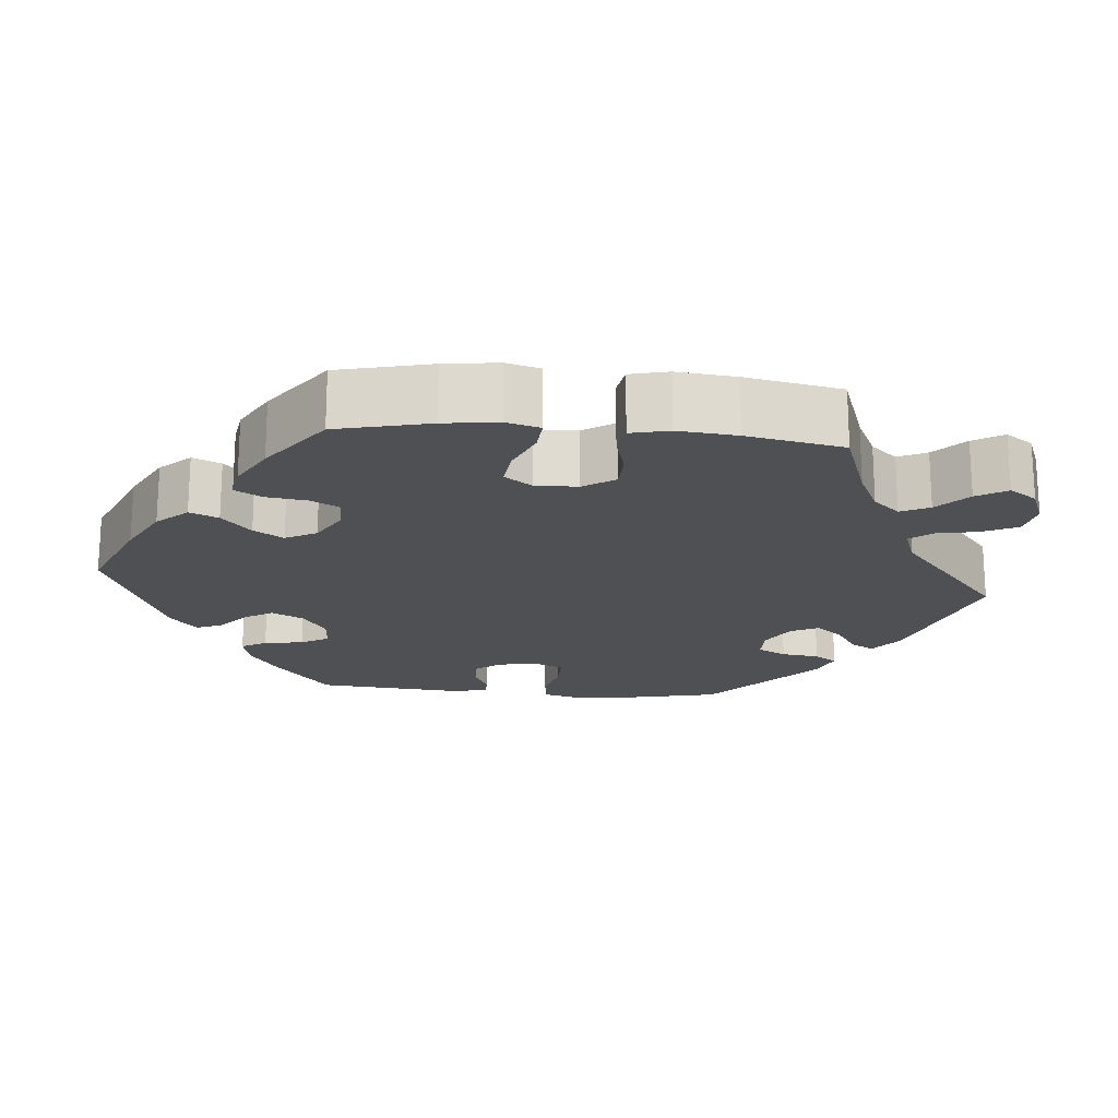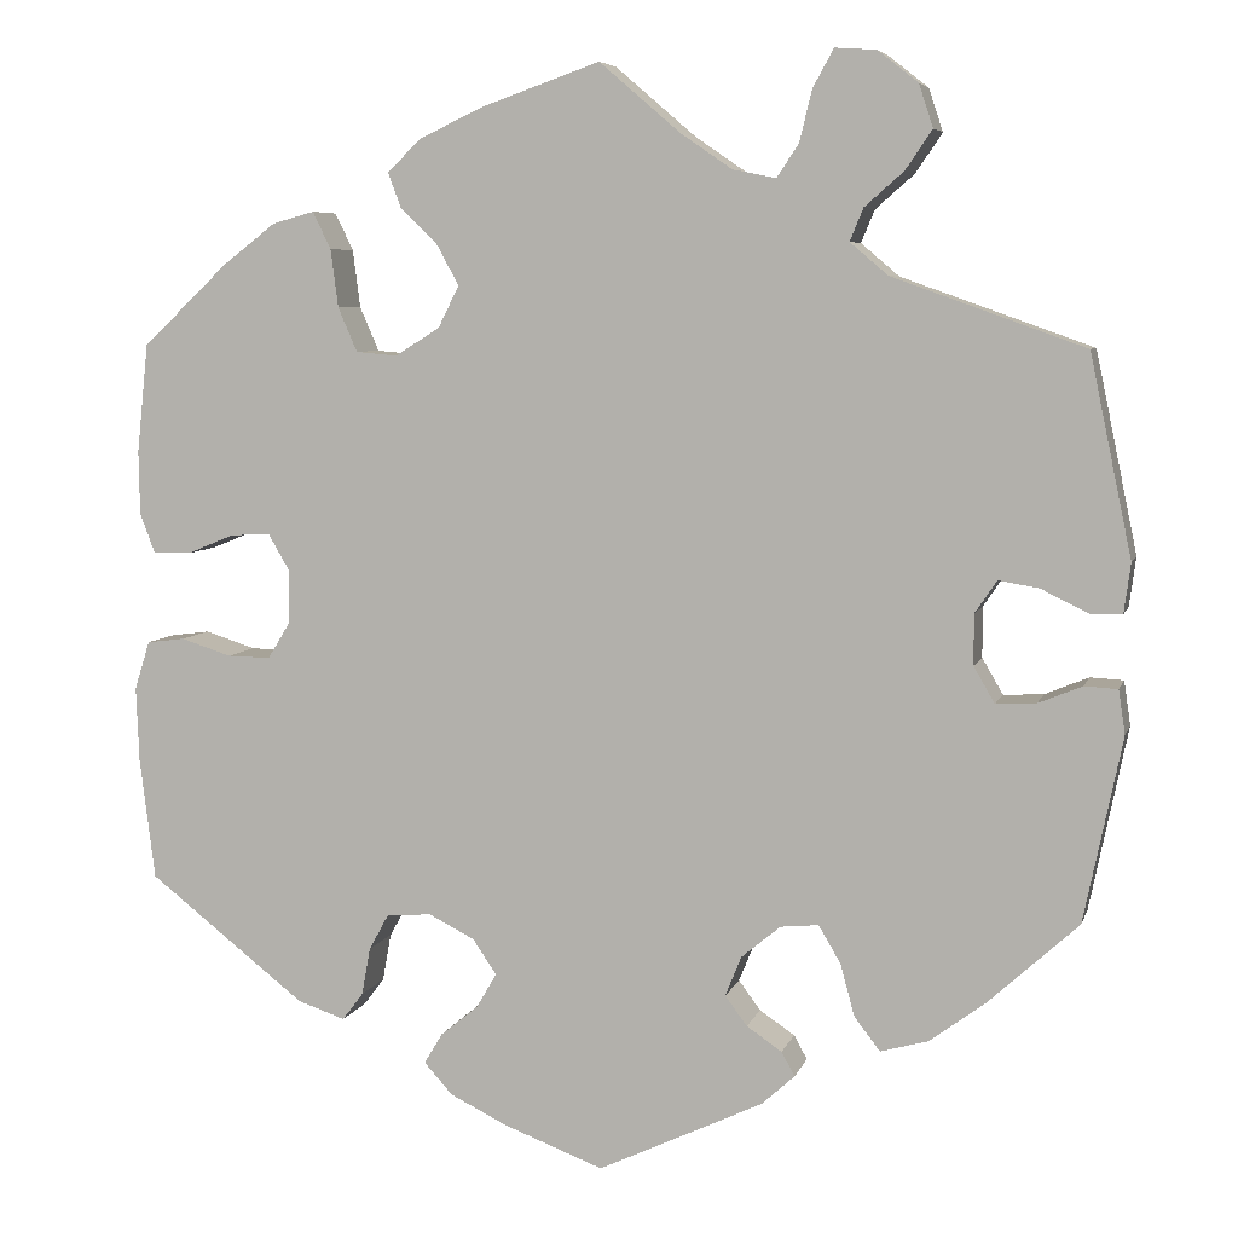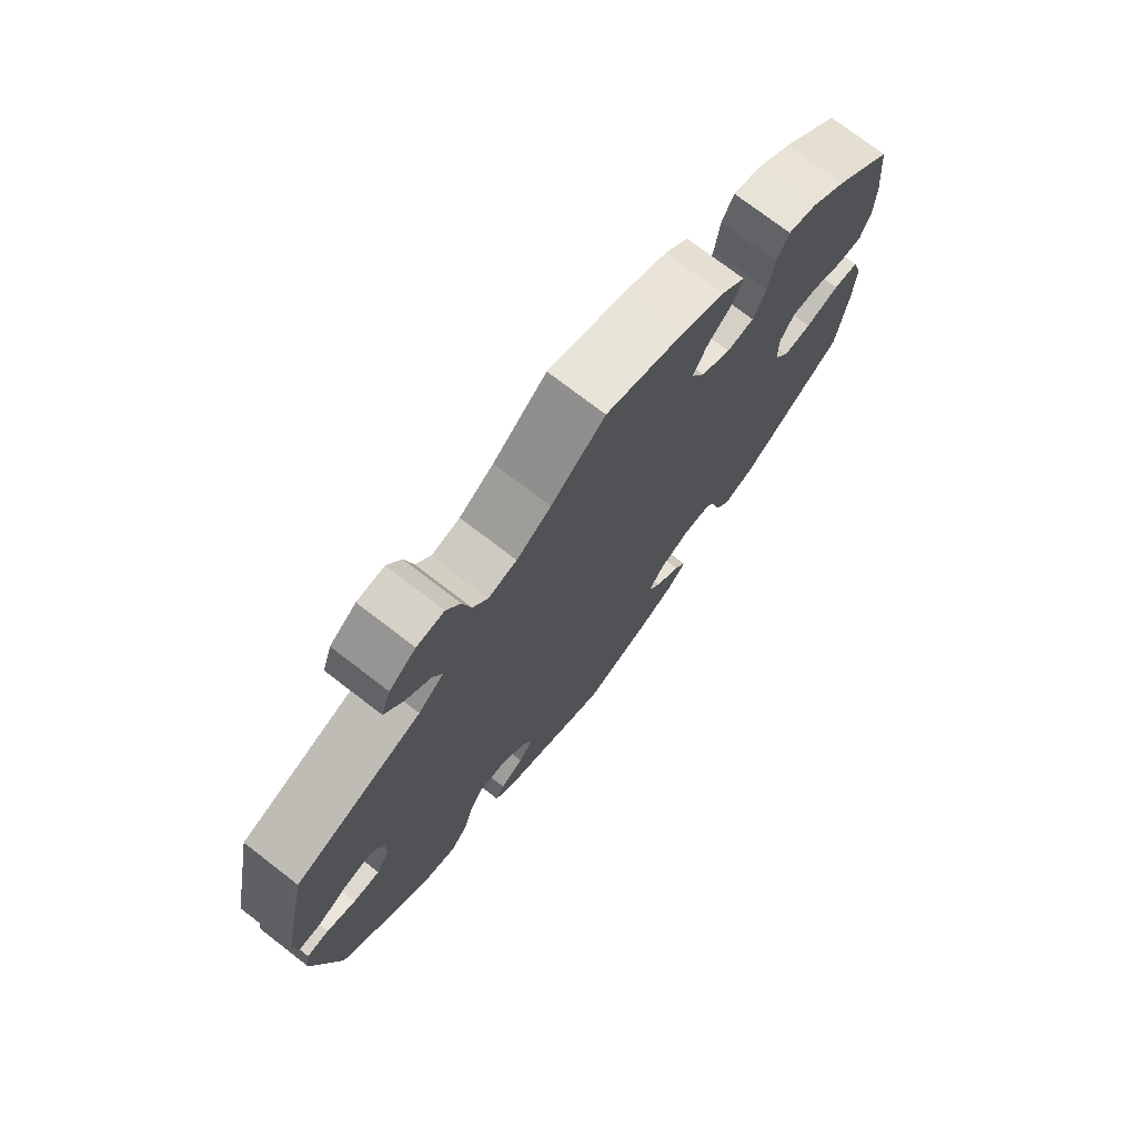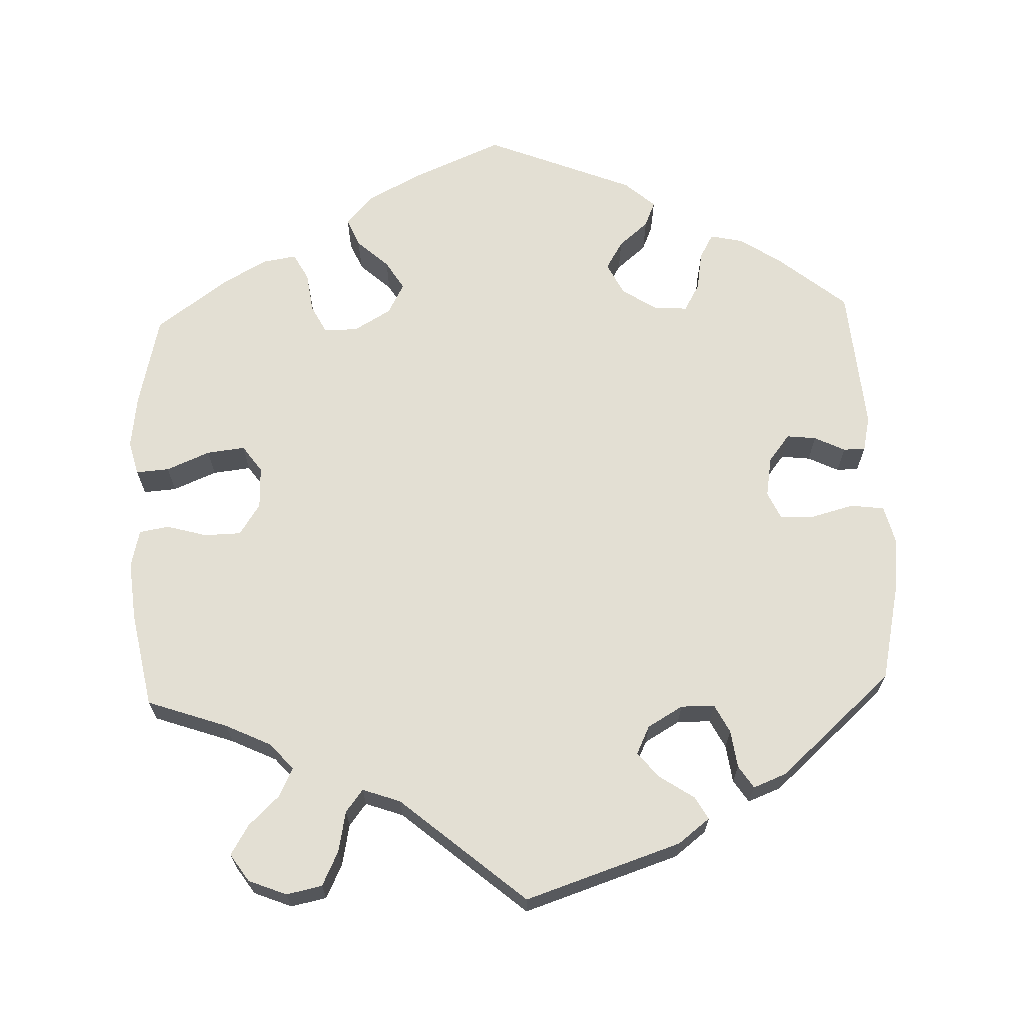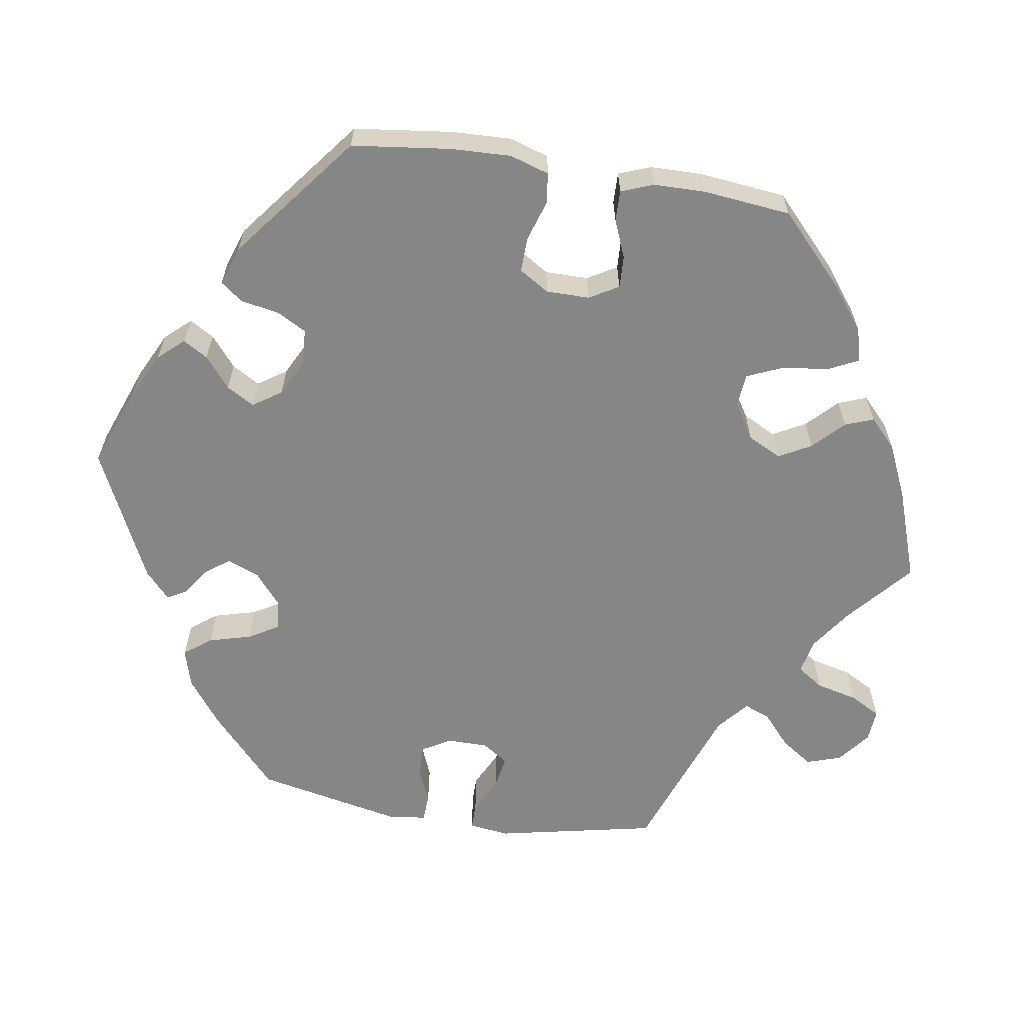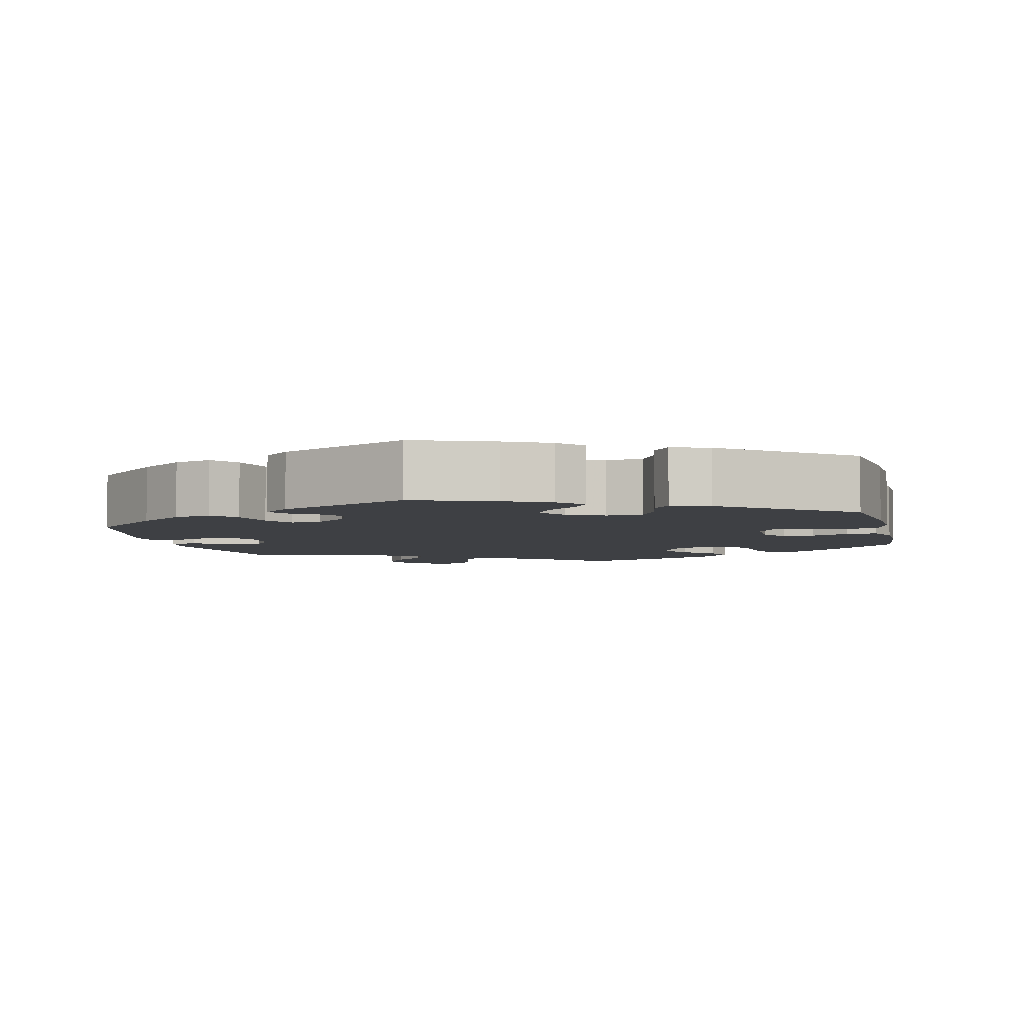
<metadata>
{"format":"obj","ext":"obj","renderer":"f3d","projection":"perspective","resolution":1024,"background":"white","views":[{"elev":-19.2,"azim":-35.3,"up":"+Y"},{"elev":6.3,"azim":14.2,"up":"+Z"},{"elev":74.3,"azim":127.6,"up":"+Z"},{"elev":66.9,"azim":57.8,"up":"+Y"},{"elev":-62.0,"azim":-99.1,"up":"+Y"},{"elev":-4.9,"azim":-166.4,"up":"+Y"}]}
</metadata>
<code>
v -0.517 0.07 -0.16
v -0.52 0.07 -0.082
v -0.504 0.07 -0.031
v -0.464 0.07 -0.026
v -0.411 0.07 -0.043
v -0.366 0.07 -0.044
v -0.342 0.07 -0.005
v -0.342 0.07 0.051
v -0.364 0.07 0.089
v -0.406 0.07 0.087
v -0.455 0.07 0.067
v -0.495 0.07 0.066
v -0.511 0.07 0.108
v -0.512 0.07 0.175
v -0.5 0.07 0.289
v -0.41 0.07 0.374
v -0.354 0.07 0.417
v -0.31 0.07 0.429
v -0.291 0.07 0.39
v -0.283 0.07 0.329
v -0.263 0.07 0.283
v -0.22 0.07 0.279
v -0.173 0.07 0.308
v -0.151 0.07 0.352
v -0.174 0.07 0.394
v -0.213 0.07 0.432
v -0.227 0.07 0.469
v -0.19 0.07 0.504
v -0.12 0.07 0.536
v 0 0.07 0.578
v 0.085 0.07 0.505
v 0.139 0.07 0.468
v 0.184 0.07 0.459
v 0.207 0.07 0.493
v 0.22 0.07 0.547
v 0.242 0.07 0.587
v 0.285 0.07 0.584
v 0.327 0.07 0.551
v 0.342 0.07 0.506
v 0.314 0.07 0.465
v 0.273 0.07 0.429
v 0.259 0.07 0.395
v 0.299 0.07 0.361
v 0.5 0.07 0.289
v 0.544 0.07 0.079
v 0.537 0.07 0.027
v 0.503 0.07 0.027
v 0.454 0.07 0.051
v 0.412 0.07 0.058
v 0.389 0.07 0.024
v 0.389 0.07 -0.029
v 0.411 0.07 -0.067
v 0.453 0.07 -0.065
v 0.499 0.07 -0.046
v 0.534 0.07 -0.048
v 0.541 0.07 -0.094
v 0.501 0.07 -0.288
v 0.407 0.07 -0.374
v 0.348 0.07 -0.418
v 0.298 0.07 -0.432
v 0.271 0.07 -0.397
v 0.256 0.07 -0.342
v 0.233 0.07 -0.303
v 0.193 0.07 -0.307
v 0.152 0.07 -0.341
v 0.135 0.07 -0.383
v 0.158 0.07 -0.414
v 0.195 0.07 -0.439
v 0.209 0.07 -0.464
v 0.174 0.07 -0.496
v 0.001 0.07 -0.578
v -0.105 0.07 -0.538
v -0.164 0.07 -0.509
v -0.194 0.07 -0.476
v -0.175 0.07 -0.444
v -0.135 0.07 -0.411
v -0.114 0.07 -0.375
v -0.139 0.07 -0.338
v -0.187 0.07 -0.314
v -0.234 0.07 -0.317
v -0.255 0.07 -0.355
v -0.264 0.07 -0.405
v -0.286 0.07 -0.434
v -0.336 0.07 -0.417
v -0.501 0.07 -0.288
v -0.517 0 -0.16
v -0.52 0 -0.082
v -0.504 0 -0.031
v -0.464 0 -0.026
v -0.411 0 -0.043
v -0.366 0 -0.044
v -0.342 0 -0.005
v -0.342 0 0.051
v -0.364 0 0.089
v -0.406 0 0.087
v -0.455 0 0.067
v -0.495 0 0.066
v -0.511 0 0.108
v -0.512 0 0.175
v -0.5 0 0.289
v -0.41 0 0.374
v -0.354 0 0.417
v -0.31 0 0.429
v -0.291 0 0.39
v -0.283 0 0.329
v -0.263 0 0.283
v -0.22 0 0.279
v -0.173 0 0.308
v -0.151 0 0.352
v -0.174 0 0.394
v -0.213 0 0.432
v -0.227 0 0.469
v -0.19 0 0.504
v -0.12 0 0.536
v 0 0 0.578
v 0.085 0 0.505
v 0.139 0 0.468
v 0.184 0 0.459
v 0.207 0 0.493
v 0.22 0 0.547
v 0.242 0 0.587
v 0.285 0 0.584
v 0.327 0 0.551
v 0.342 0 0.506
v 0.314 0 0.465
v 0.273 0 0.429
v 0.259 0 0.395
v 0.299 0 0.361
v 0.5 0 0.289
v 0.544 0 0.079
v 0.537 0 0.027
v 0.503 0 0.027
v 0.454 0 0.051
v 0.412 0 0.058
v 0.389 0 0.024
v 0.389 0 -0.029
v 0.411 0 -0.067
v 0.453 0 -0.065
v 0.499 0 -0.046
v 0.534 0 -0.048
v 0.541 0 -0.094
v 0.501 0 -0.288
v 0.407 0 -0.374
v 0.348 0 -0.418
v 0.298 0 -0.432
v 0.271 0 -0.397
v 0.256 0 -0.342
v 0.233 0 -0.303
v 0.193 0 -0.307
v 0.152 0 -0.341
v 0.135 0 -0.383
v 0.158 0 -0.414
v 0.195 0 -0.439
v 0.209 0 -0.464
v 0.174 0 -0.496
v 0.001 0 -0.578
v -0.105 0 -0.538
v -0.164 0 -0.509
v -0.194 0 -0.476
v -0.175 0 -0.444
v -0.135 0 -0.411
v -0.114 0 -0.375
v -0.139 0 -0.338
v -0.187 0 -0.314
v -0.234 0 -0.317
v -0.255 0 -0.355
v -0.264 0 -0.405
v -0.286 0 -0.434
v -0.336 0 -0.417
v -0.501 0 -0.288
f 81 82 83 84
f 80 81 84 85
f 79 80 85 1
f 73 74 75 76
f 73 76 77
f 72 73 77
f 71 72 77
f 70 71 77
f 67 68 69 70
f 66 67 70 77
f 65 66 77 78
f 59 60 61 62
f 59 62 63
f 58 59 63
f 57 58 63
f 56 57 63
f 53 54 55 56
f 52 53 56 63
f 51 52 63 64
f 45 46 47 48
f 43 44 45 48
f 42 43 48 49
f 38 39 40 41
f 36 37 38 41
f 34 35 36 41
f 33 34 41 42
f 32 33 42 49
f 28 29 30 31
f 25 26 27 28
f 24 25 28 31
f 23 24 31 32
f 17 18 19 20
f 17 20 21
f 16 17 21
f 15 16 21
f 14 15 21 22
f 10 11 12 13
f 9 10 13 14
f 2 3 4 5
f 79 1 2 5
f 79 5 6
f 78 79 6 7
f 65 78 7 8
f 50 51 64 65
f 50 65 8 9
f 22 23 32 49
f 22 49 50
f 9 14 22 50
f 169 168 167 166
f 170 169 166 165
f 86 170 165 164
f 161 160 159 158
f 162 161 158
f 162 158 157
f 162 157 156
f 162 156 155
f 155 154 153 152
f 162 155 152 151
f 163 162 151 150
f 147 146 145 144
f 148 147 144
f 148 144 143
f 148 143 142
f 148 142 141
f 141 140 139 138
f 148 141 138 137
f 149 148 137 136
f 133 132 131 130
f 133 130 129 128
f 134 133 128 127
f 126 125 124 123
f 126 123 122 121
f 126 121 120 119
f 127 126 119 118
f 134 127 118 117
f 116 115 114 113
f 113 112 111 110
f 116 113 110 109
f 117 116 109 108
f 105 104 103 102
f 106 105 102
f 106 102 101
f 106 101 100
f 107 106 100 99
f 98 97 96 95
f 99 98 95 94
f 90 89 88 87
f 90 87 86 164
f 91 90 164
f 92 91 164 163
f 93 92 163 150
f 150 149 136 135
f 94 93 150 135
f 134 117 108 107
f 135 134 107
f 135 107 99 94
f 1 86 87 2
f 2 87 88 3
f 3 88 89 4
f 4 89 90 5
f 5 90 91 6
f 6 91 92 7
f 7 92 93 8
f 8 93 94 9
f 9 94 95 10
f 10 95 96 11
f 11 96 97 12
f 12 97 98 13
f 13 98 99 14
f 14 99 100 15
f 15 100 101 16
f 16 101 102 17
f 17 102 103 18
f 18 103 104 19
f 19 104 105 20
f 20 105 106 21
f 21 106 107 22
f 22 107 108 23
f 23 108 109 24
f 24 109 110 25
f 25 110 111 26
f 26 111 112 27
f 27 112 113 28
f 28 113 114 29
f 29 114 115 30
f 30 115 116 31
f 31 116 117 32
f 32 117 118 33
f 33 118 119 34
f 34 119 120 35
f 35 120 121 36
f 36 121 122 37
f 37 122 123 38
f 38 123 124 39
f 39 124 125 40
f 40 125 126 41
f 41 126 127 42
f 42 127 128 43
f 43 128 129 44
f 44 129 130 45
f 45 130 131 46
f 46 131 132 47
f 47 132 133 48
f 48 133 134 49
f 49 134 135 50
f 50 135 136 51
f 51 136 137 52
f 52 137 138 53
f 53 138 139 54
f 54 139 140 55
f 55 140 141 56
f 56 141 142 57
f 57 142 143 58
f 58 143 144 59
f 59 144 145 60
f 60 145 146 61
f 61 146 147 62
f 62 147 148 63
f 63 148 149 64
f 64 149 150 65
f 65 150 151 66
f 66 151 152 67
f 67 152 153 68
f 68 153 154 69
f 69 154 155 70
f 70 155 156 71
f 71 156 157 72
f 72 157 158 73
f 73 158 159 74
f 74 159 160 75
f 75 160 161 76
f 76 161 162 77
f 77 162 163 78
f 78 163 164 79
f 79 164 165 80
f 80 165 166 81
f 81 166 167 82
f 82 167 168 83
f 83 168 169 84
f 84 169 170 85
f 85 170 86 1

</code>
